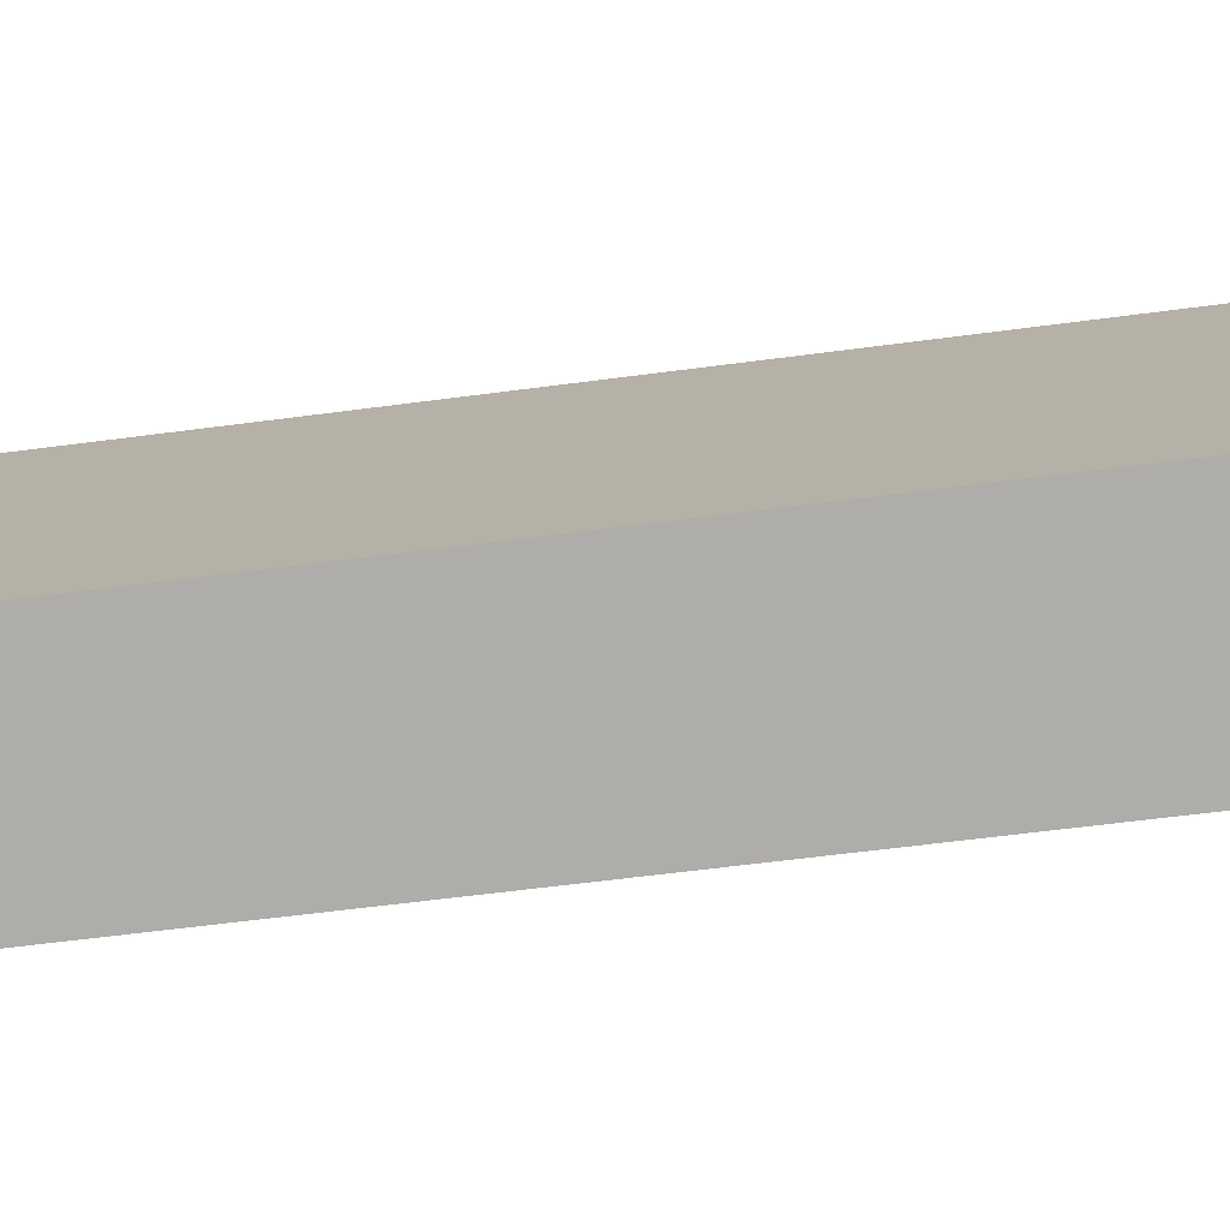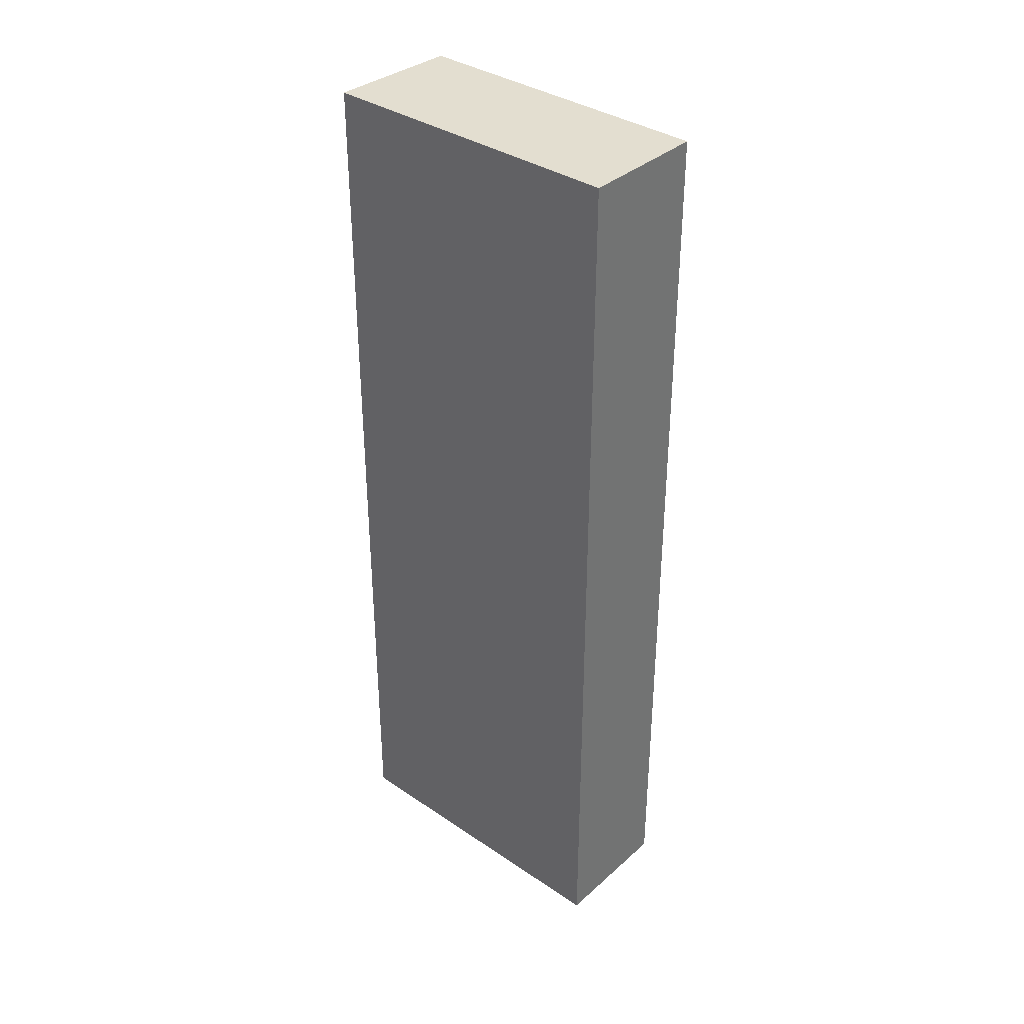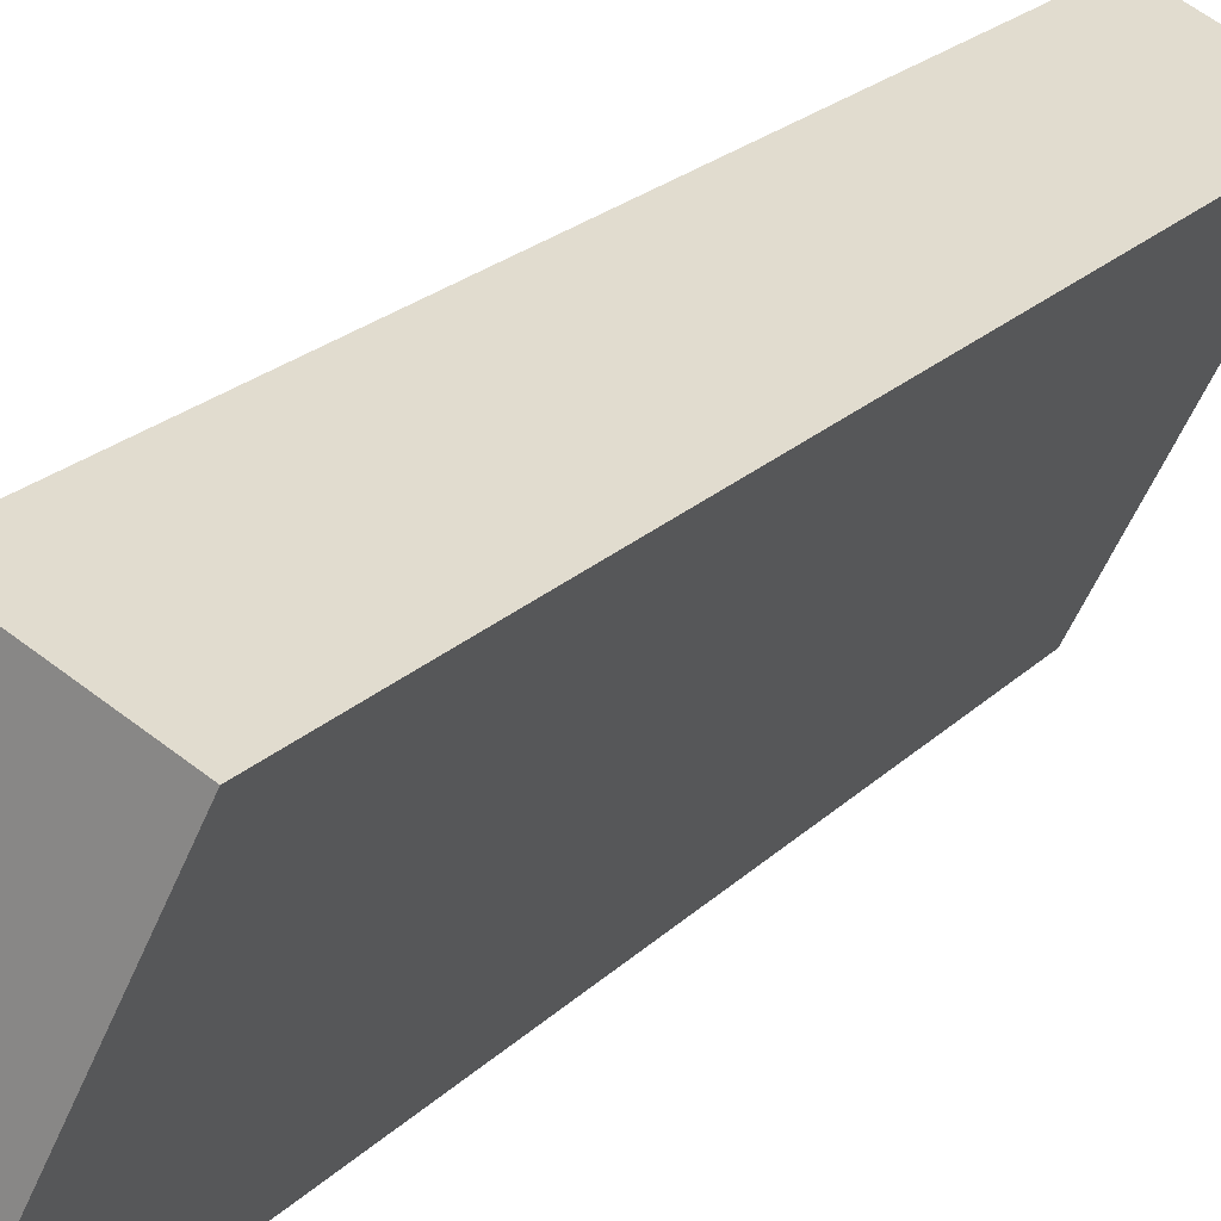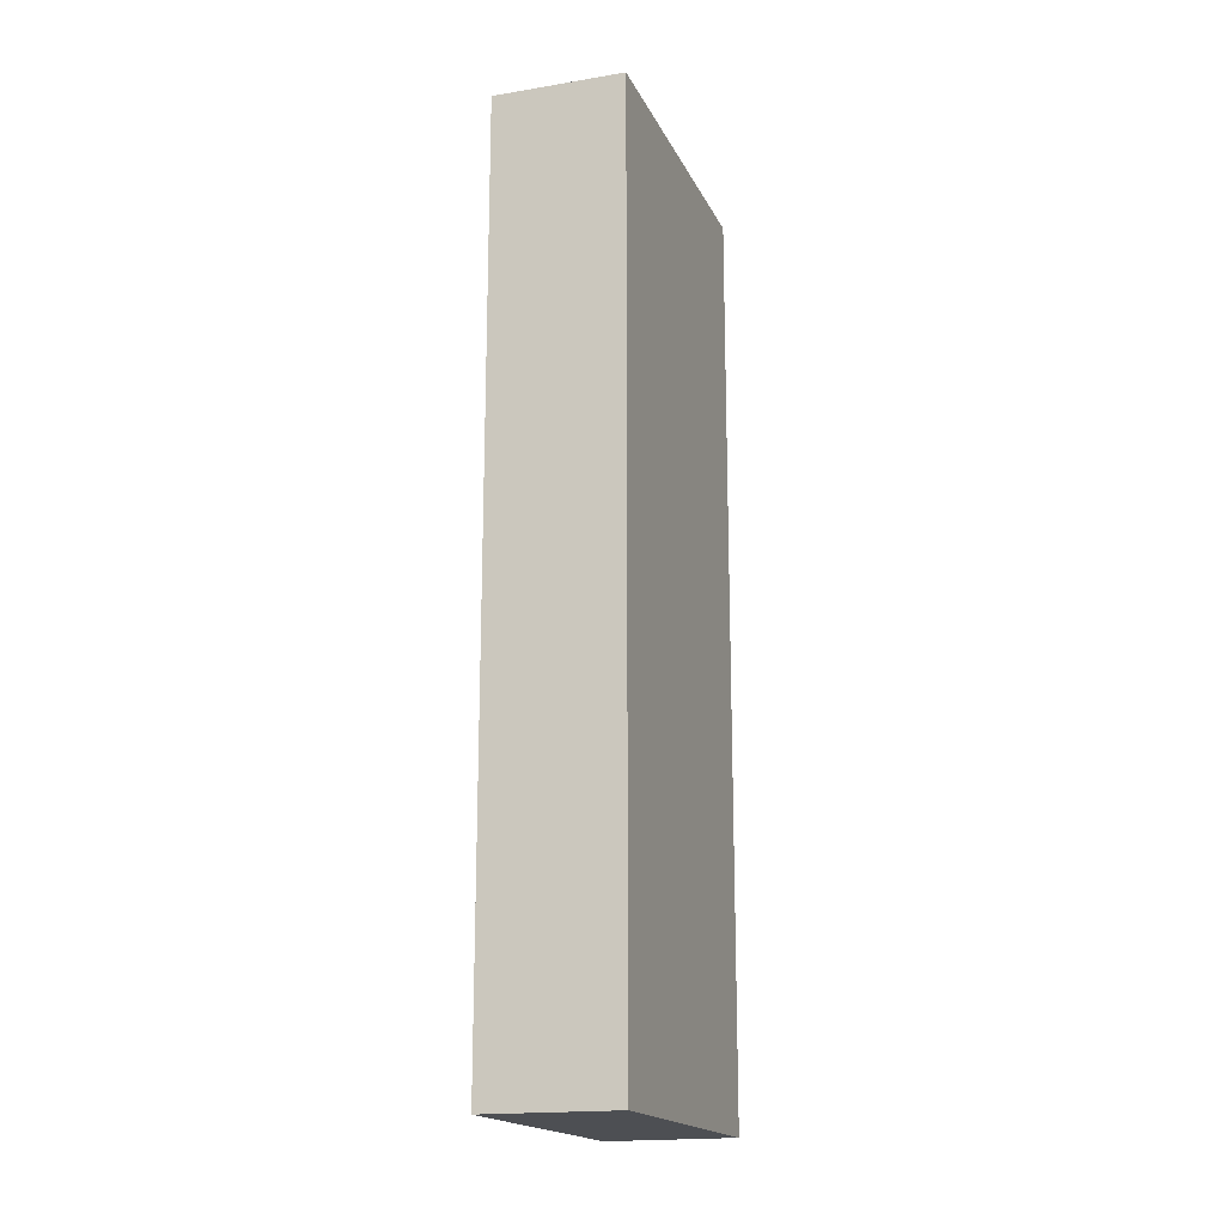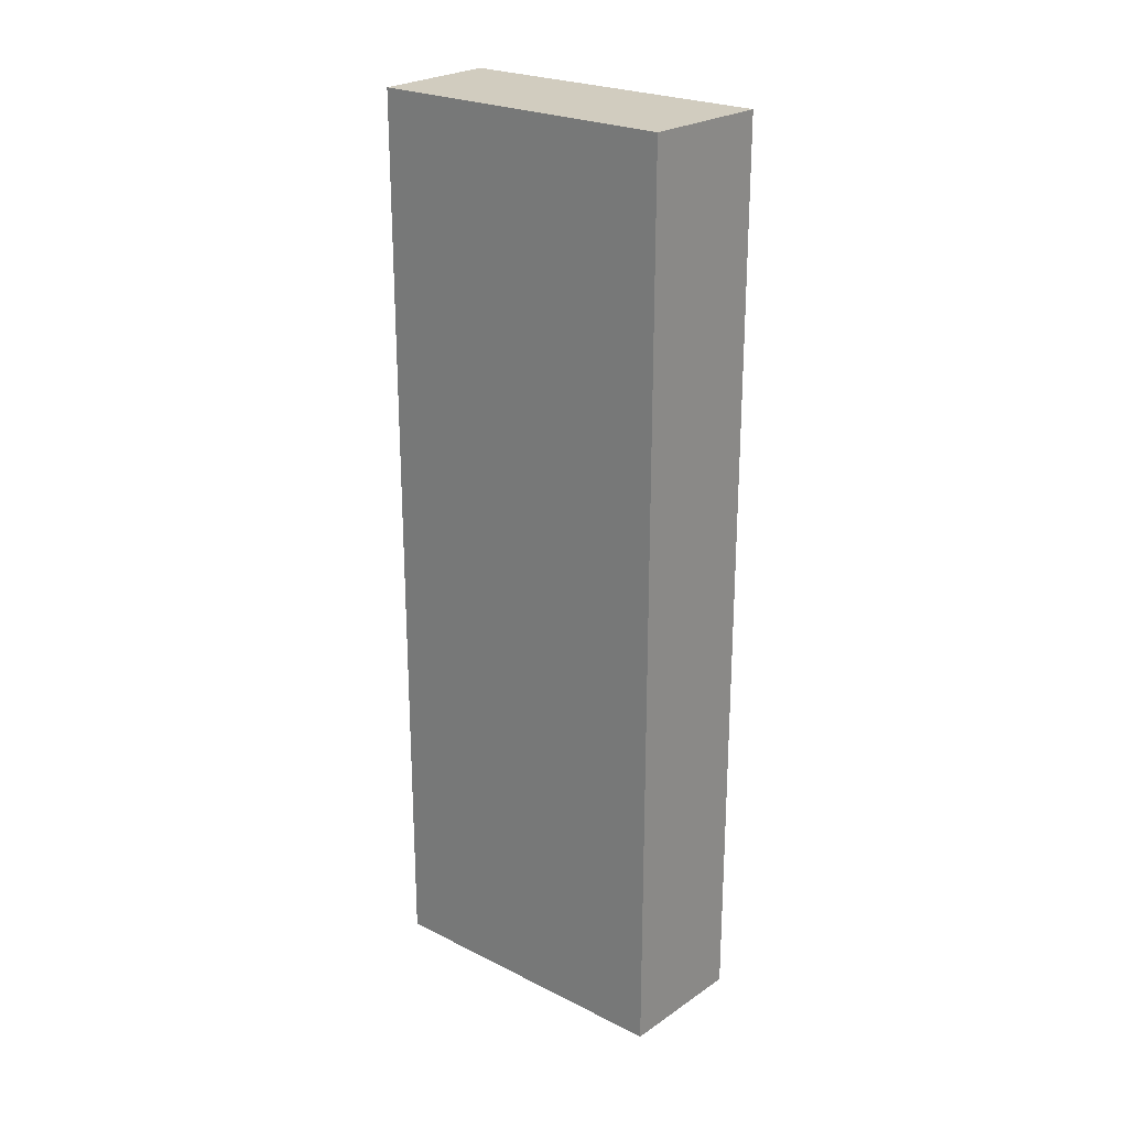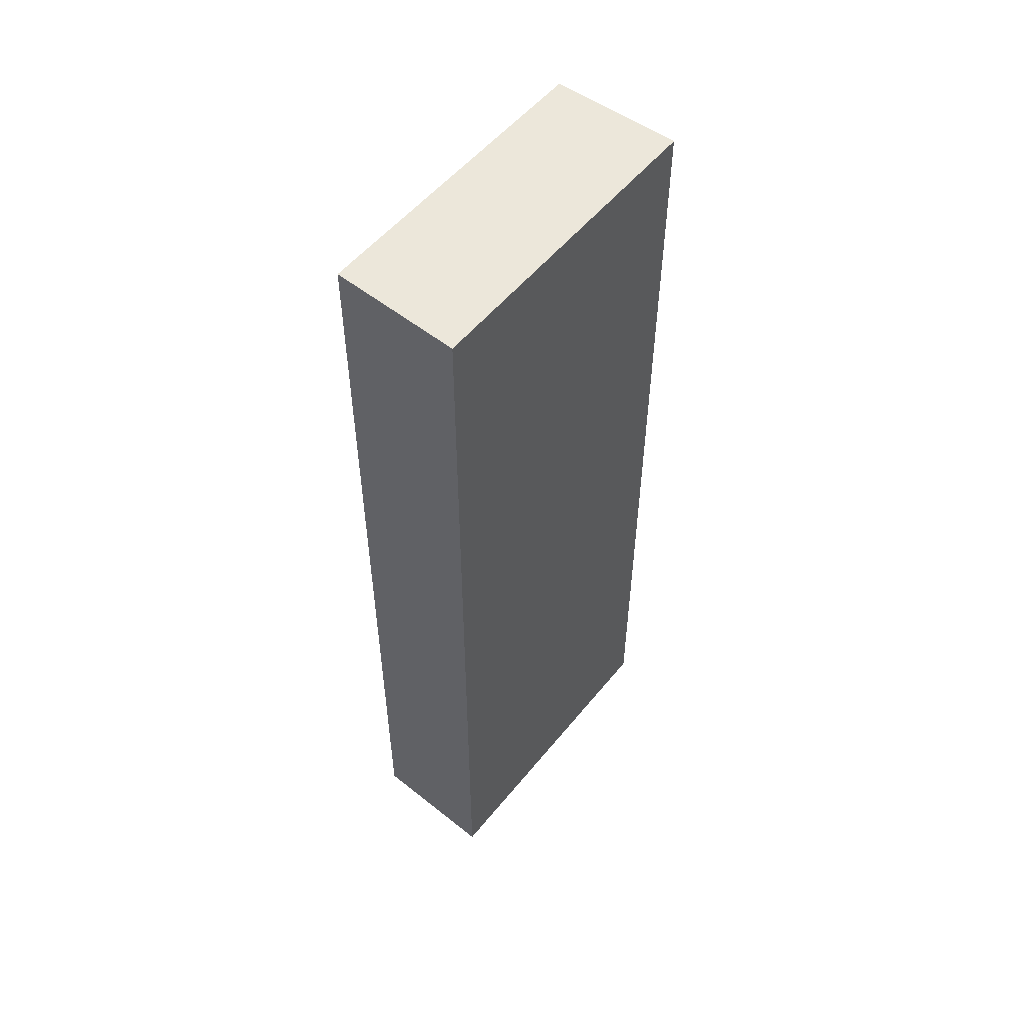
<metadata>
{"format":"obj","ext":"obj","renderer":"f3d","projection":"perspective","resolution":1024,"background":"white","views":[{"elev":-51.0,"azim":-81.4,"up":"+Z"},{"elev":35.7,"azim":158.0,"up":"+Y"},{"elev":20.5,"azim":30.0,"up":"+Z"},{"elev":-17.8,"azim":-134.8,"up":"+Y"},{"elev":24.0,"azim":-24.0,"up":"+Y"},{"elev":53.9,"azim":64.5,"up":"+Y"}]}
</metadata>
<code>
v  1.52 10.11 3.098
v  1.277 10.11 -0.656
v  0 10.11 6.189e-16
v  2.842 10.11 2.504
v  0 0 0
v  1.52 -1.897e-16 3.098
v  2.842 -1.533e-16 2.504
v  1.277 4.017e-17 -0.656
g defaultobject
f 1 2 3
f 2 1 4
f 5 1 3
f 1 5 6
f 6 4 1
f 4 6 7
f 7 2 4
f 2 7 8
f 8 3 2
f 3 8 5
f 5 7 6
f 7 5 8

</code>
